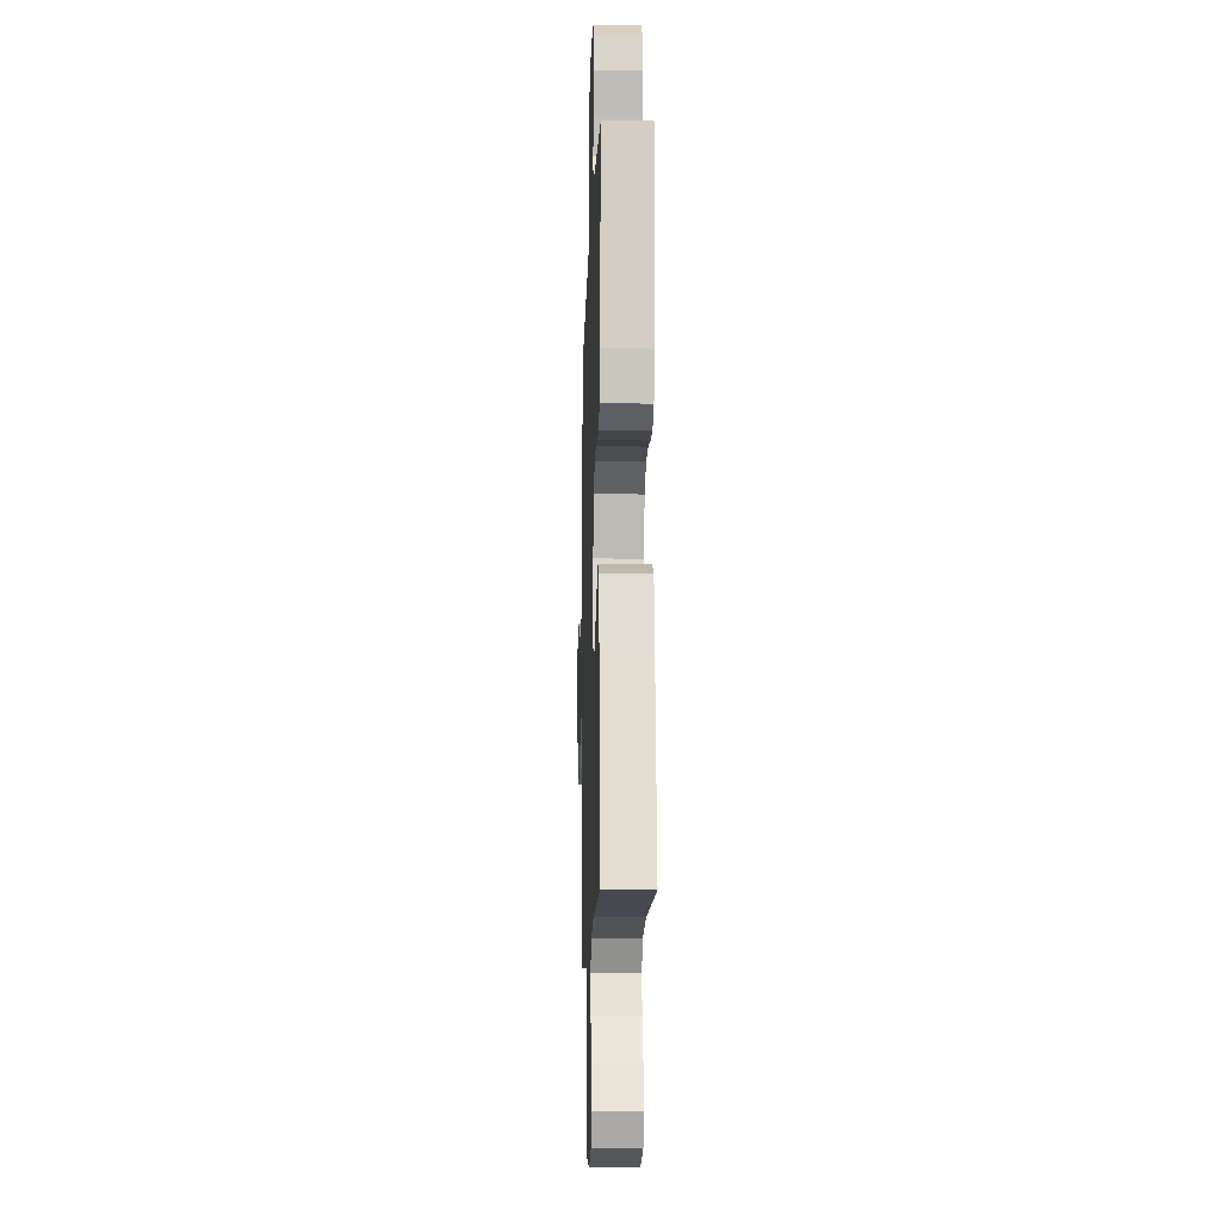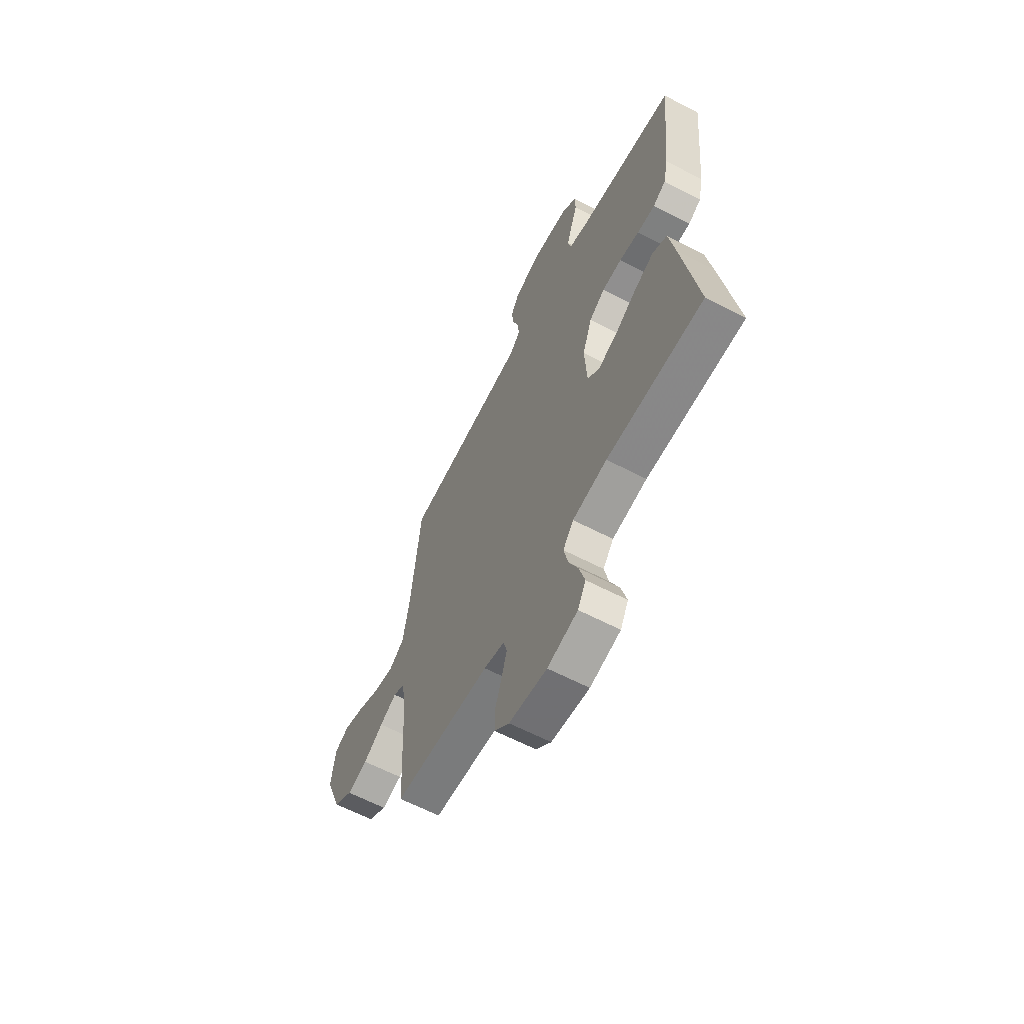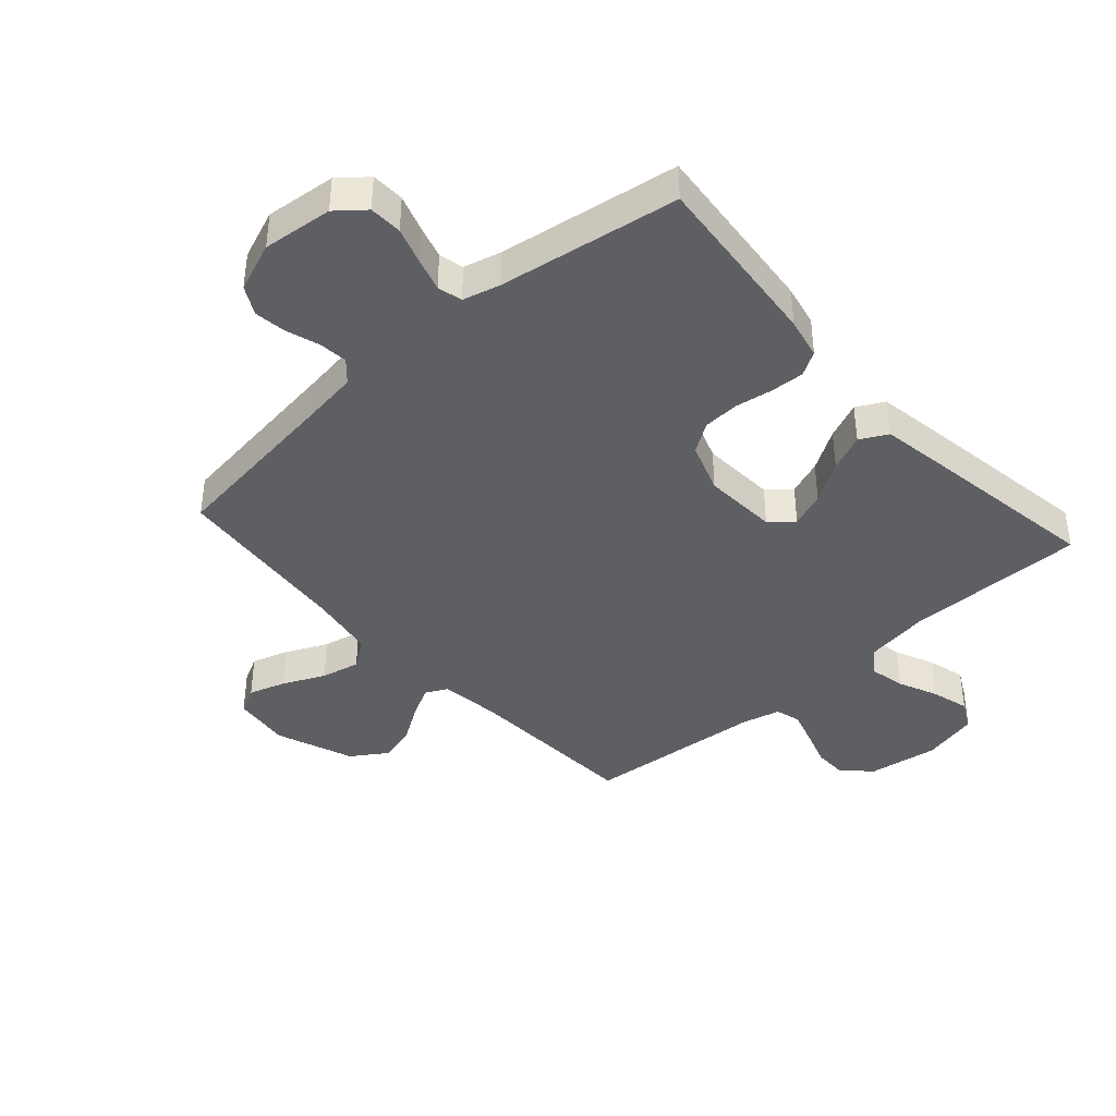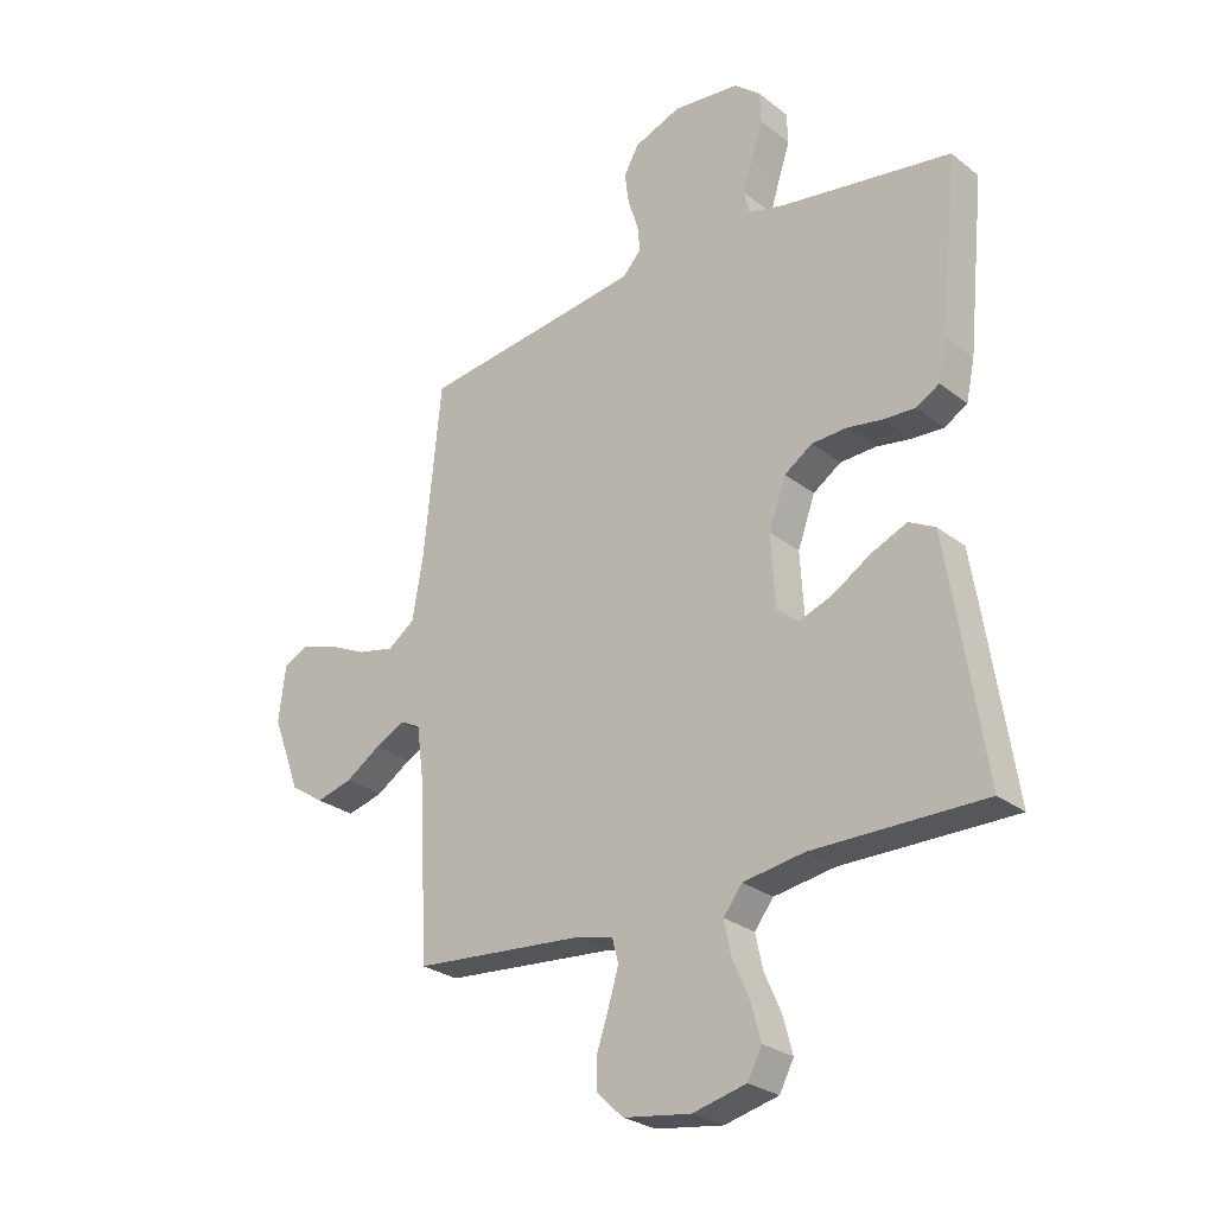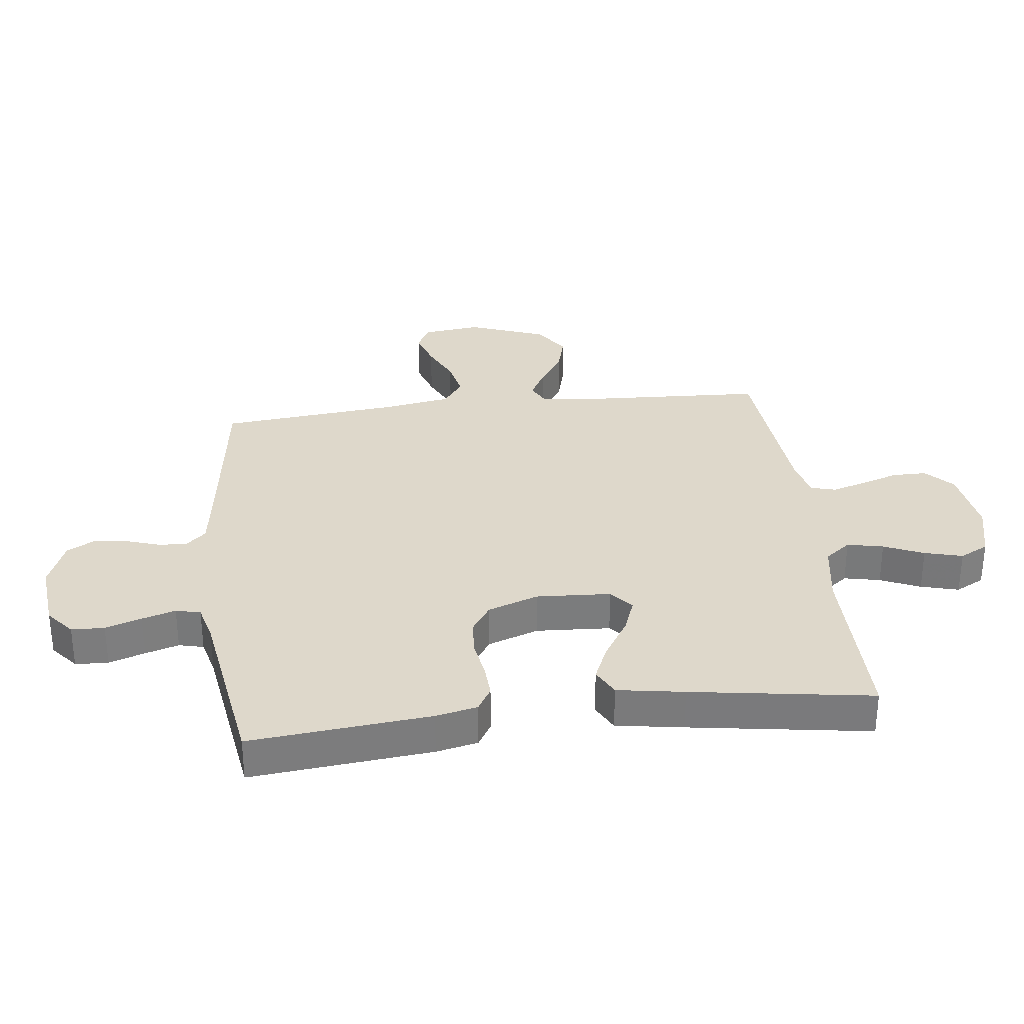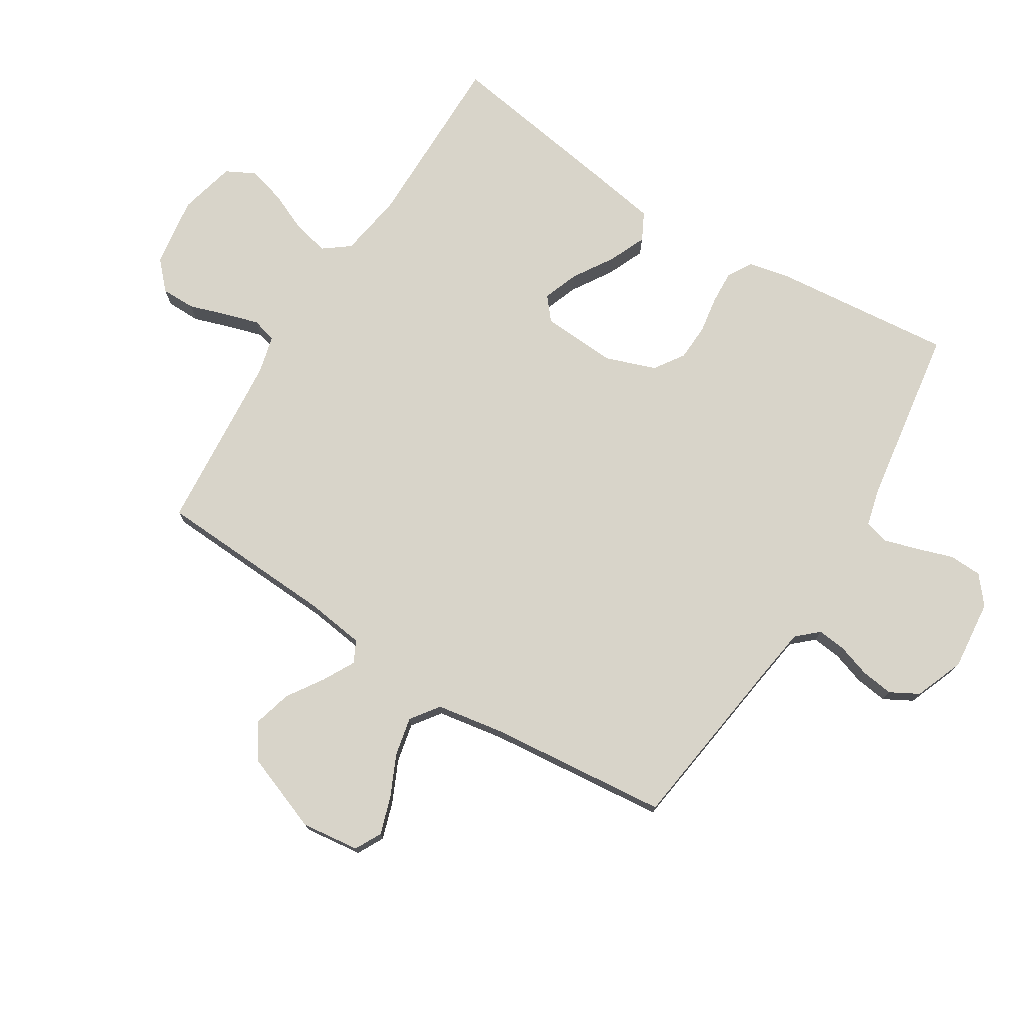
<metadata>
{"format":"obj","ext":"obj","renderer":"f3d","projection":"perspective","resolution":1024,"background":"white","views":[{"elev":-12.9,"azim":88.1,"up":"+Z"},{"elev":-62.8,"azim":62.2,"up":"+Z"},{"elev":-40.3,"azim":41.8,"up":"+Y"},{"elev":-27.0,"azim":40.0,"up":"+Z"},{"elev":31.6,"azim":83.2,"up":"+Y"},{"elev":75.3,"azim":-58.0,"up":"+Y"}]}
</metadata>
<code>
v 0.5 0.07 -0.5
v 0.2 0.07 -0.499
v 0.093 0.07 -0.516
v 0.06 0.07 -0.559
v 0.073 0.07 -0.619
v 0.102 0.07 -0.685
v 0.119 0.07 -0.748
v 0.094 0.07 -0.796
v 0 0.07 -0.819
v -0.117 0.07 -0.802
v -0.163 0.07 -0.759
v -0.163 0.07 -0.702
v -0.142 0.07 -0.639
v -0.125 0.07 -0.582
v -0.136 0.07 -0.541
v -0.2 0.07 -0.525
v -0.5 0.07 -0.5
v -0.515 0.07 -0.2
v -0.528 0.07 -0.102
v -0.564 0.07 -0.084
v -0.616 0.07 -0.112
v -0.677 0.07 -0.152
v -0.74 0.07 -0.169
v -0.799 0.07 -0.13
v -0.848 0.07 0
v -0.836 0.07 0.097
v -0.792 0.07 0.12
v -0.73 0.07 0.1
v -0.661 0.07 0.068
v -0.596 0.07 0.054
v -0.549 0.07 0.088
v -0.53 0.07 0.2
v -0.5 0.07 0.5
v -0.2 0.07 0.54
v -0.11 0.07 0.553
v -0.078 0.07 0.588
v -0.083 0.07 0.636
v -0.101 0.07 0.691
v -0.108 0.07 0.745
v -0.082 0.07 0.792
v 0 0.07 0.824
v 0.117 0.07 0.812
v 0.163 0.07 0.774
v 0.165 0.07 0.719
v 0.145 0.07 0.659
v 0.128 0.07 0.603
v 0.138 0.07 0.562
v 0.2 0.07 0.546
v 0.5 0.07 0.5
v 0.47 0.07 0.2
v 0.455 0.07 0.131
v 0.415 0.07 0.107
v 0.359 0.07 0.11
v 0.297 0.07 0.12
v 0.236 0.07 0.117
v 0.187 0.07 0.084
v 0.157 0.07 0
v 0.164 0.07 -0.124
v 0.202 0.07 -0.156
v 0.261 0.07 -0.134
v 0.328 0.07 -0.092
v 0.39 0.07 -0.065
v 0.436 0.07 -0.089
v 0.454 0.07 -0.2
v 0.5 0 -0.5
v 0.2 0 -0.499
v 0.093 0 -0.516
v 0.06 0 -0.559
v 0.073 0 -0.619
v 0.102 0 -0.685
v 0.119 0 -0.748
v 0.094 0 -0.796
v 0 0 -0.819
v -0.117 0 -0.802
v -0.163 0 -0.759
v -0.163 0 -0.702
v -0.142 0 -0.639
v -0.125 0 -0.582
v -0.136 0 -0.541
v -0.2 0 -0.525
v -0.5 0 -0.5
v -0.515 0 -0.2
v -0.528 0 -0.102
v -0.564 0 -0.084
v -0.616 0 -0.112
v -0.677 0 -0.152
v -0.74 0 -0.169
v -0.799 0 -0.13
v -0.848 0 0
v -0.836 0 0.097
v -0.792 0 0.12
v -0.73 0 0.1
v -0.661 0 0.068
v -0.596 0 0.054
v -0.549 0 0.088
v -0.53 0 0.2
v -0.5 0 0.5
v -0.2 0 0.54
v -0.11 0 0.553
v -0.078 0 0.588
v -0.083 0 0.636
v -0.101 0 0.691
v -0.108 0 0.745
v -0.082 0 0.792
v 0 0 0.824
v 0.117 0 0.812
v 0.163 0 0.774
v 0.165 0 0.719
v 0.145 0 0.659
v 0.128 0 0.603
v 0.138 0 0.562
v 0.2 0 0.546
v 0.5 0 0.5
v 0.47 0 0.2
v 0.455 0 0.131
v 0.415 0 0.107
v 0.359 0 0.11
v 0.297 0 0.12
v 0.236 0 0.117
v 0.187 0 0.084
v 0.157 0 0
v 0.164 0 -0.124
v 0.202 0 -0.156
v 0.261 0 -0.134
v 0.328 0 -0.092
v 0.39 0 -0.065
v 0.436 0 -0.089
v 0.454 0 -0.2
f 64 1 2
f 63 64 2
f 62 63 2
f 61 62 2
f 60 61 2
f 59 60 2 3
f 58 59 3 4
f 57 58 4
f 52 53 54
f 51 52 54
f 50 51 54
f 49 50 54
f 48 49 54
f 47 48 54 55
f 46 47 55 56
f 43 44 45
f 42 43 45
f 41 42 45
f 40 41 45
f 39 40 45
f 38 39 45
f 37 38 45
f 36 37 45 46
f 46 56 57
f 36 46 57
f 35 36 57
f 32 33 34
f 35 57 4
f 34 35 4
f 32 34 4
f 31 32 4
f 27 28 29
f 26 27 29
f 25 26 29
f 24 25 29
f 23 24 29
f 22 23 29
f 21 22 29
f 20 21 29 30
f 16 17 18
f 15 16 18 19
f 11 12 13
f 10 11 13
f 9 10 13
f 8 9 13
f 7 8 13
f 6 7 13
f 5 6 13
f 5 13 14
f 4 5 14 15
f 19 20 30 31
f 4 15 19 31
f 66 65 128
f 66 128 127
f 66 127 126
f 66 126 125
f 66 125 124
f 67 66 124 123
f 68 67 123 122
f 68 122 121
f 118 117 116
f 118 116 115
f 118 115 114
f 118 114 113
f 118 113 112
f 119 118 112 111
f 120 119 111 110
f 109 108 107
f 109 107 106
f 109 106 105
f 109 105 104
f 109 104 103
f 109 103 102
f 109 102 101
f 110 109 101 100
f 121 120 110
f 121 110 100
f 121 100 99
f 98 97 96
f 68 121 99
f 68 99 98
f 68 98 96
f 68 96 95
f 93 92 91
f 93 91 90
f 93 90 89
f 93 89 88
f 93 88 87
f 93 87 86
f 93 86 85
f 94 93 85 84
f 82 81 80
f 83 82 80 79
f 77 76 75
f 77 75 74
f 77 74 73
f 77 73 72
f 77 72 71
f 77 71 70
f 77 70 69
f 78 77 69
f 79 78 69 68
f 95 94 84 83
f 95 83 79 68
f 1 65 66 2
f 2 66 67 3
f 3 67 68 4
f 4 68 69 5
f 5 69 70 6
f 6 70 71 7
f 7 71 72 8
f 8 72 73 9
f 9 73 74 10
f 10 74 75 11
f 11 75 76 12
f 12 76 77 13
f 13 77 78 14
f 14 78 79 15
f 15 79 80 16
f 16 80 81 17
f 17 81 82 18
f 18 82 83 19
f 19 83 84 20
f 20 84 85 21
f 21 85 86 22
f 22 86 87 23
f 23 87 88 24
f 24 88 89 25
f 25 89 90 26
f 26 90 91 27
f 27 91 92 28
f 28 92 93 29
f 29 93 94 30
f 30 94 95 31
f 31 95 96 32
f 32 96 97 33
f 33 97 98 34
f 34 98 99 35
f 35 99 100 36
f 36 100 101 37
f 37 101 102 38
f 38 102 103 39
f 39 103 104 40
f 40 104 105 41
f 41 105 106 42
f 42 106 107 43
f 43 107 108 44
f 44 108 109 45
f 45 109 110 46
f 46 110 111 47
f 47 111 112 48
f 48 112 113 49
f 49 113 114 50
f 50 114 115 51
f 51 115 116 52
f 52 116 117 53
f 53 117 118 54
f 54 118 119 55
f 55 119 120 56
f 56 120 121 57
f 57 121 122 58
f 58 122 123 59
f 59 123 124 60
f 60 124 125 61
f 61 125 126 62
f 62 126 127 63
f 63 127 128 64
f 64 128 65 1

</code>
